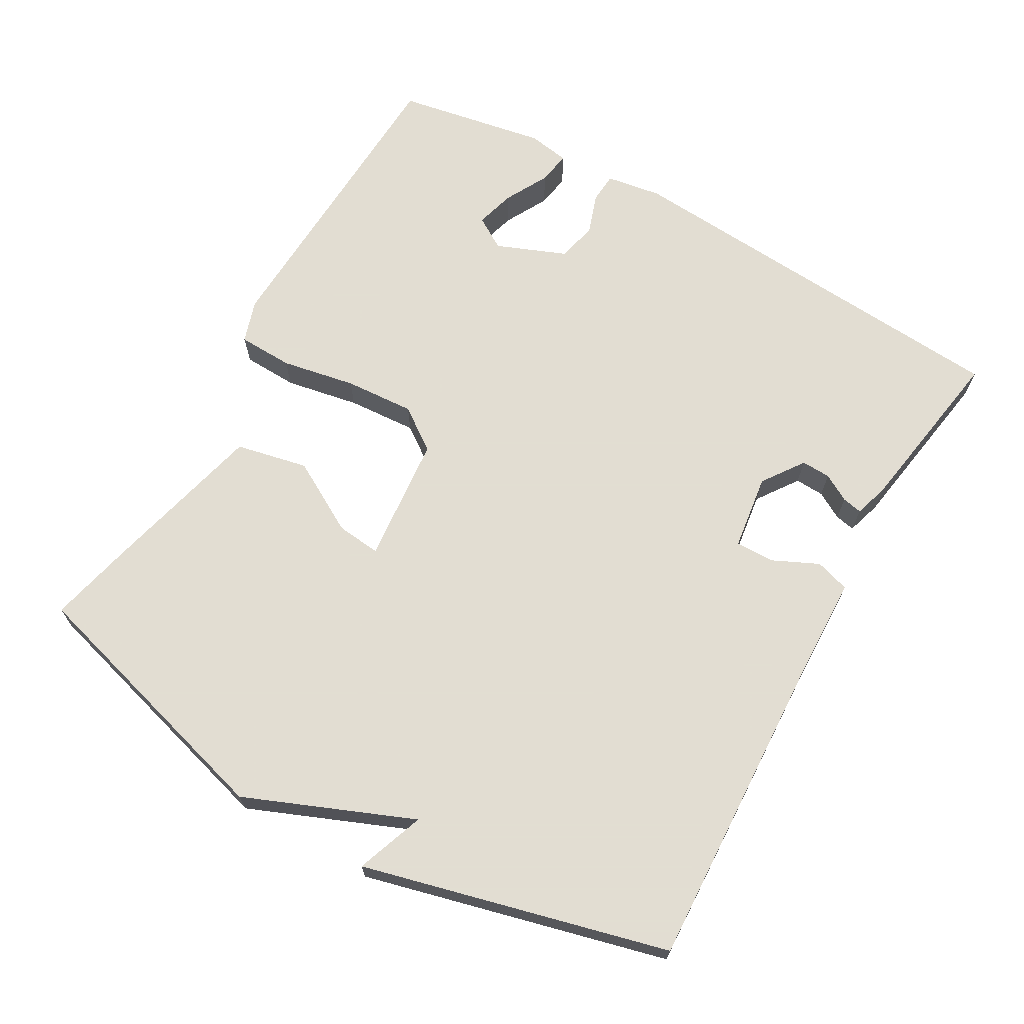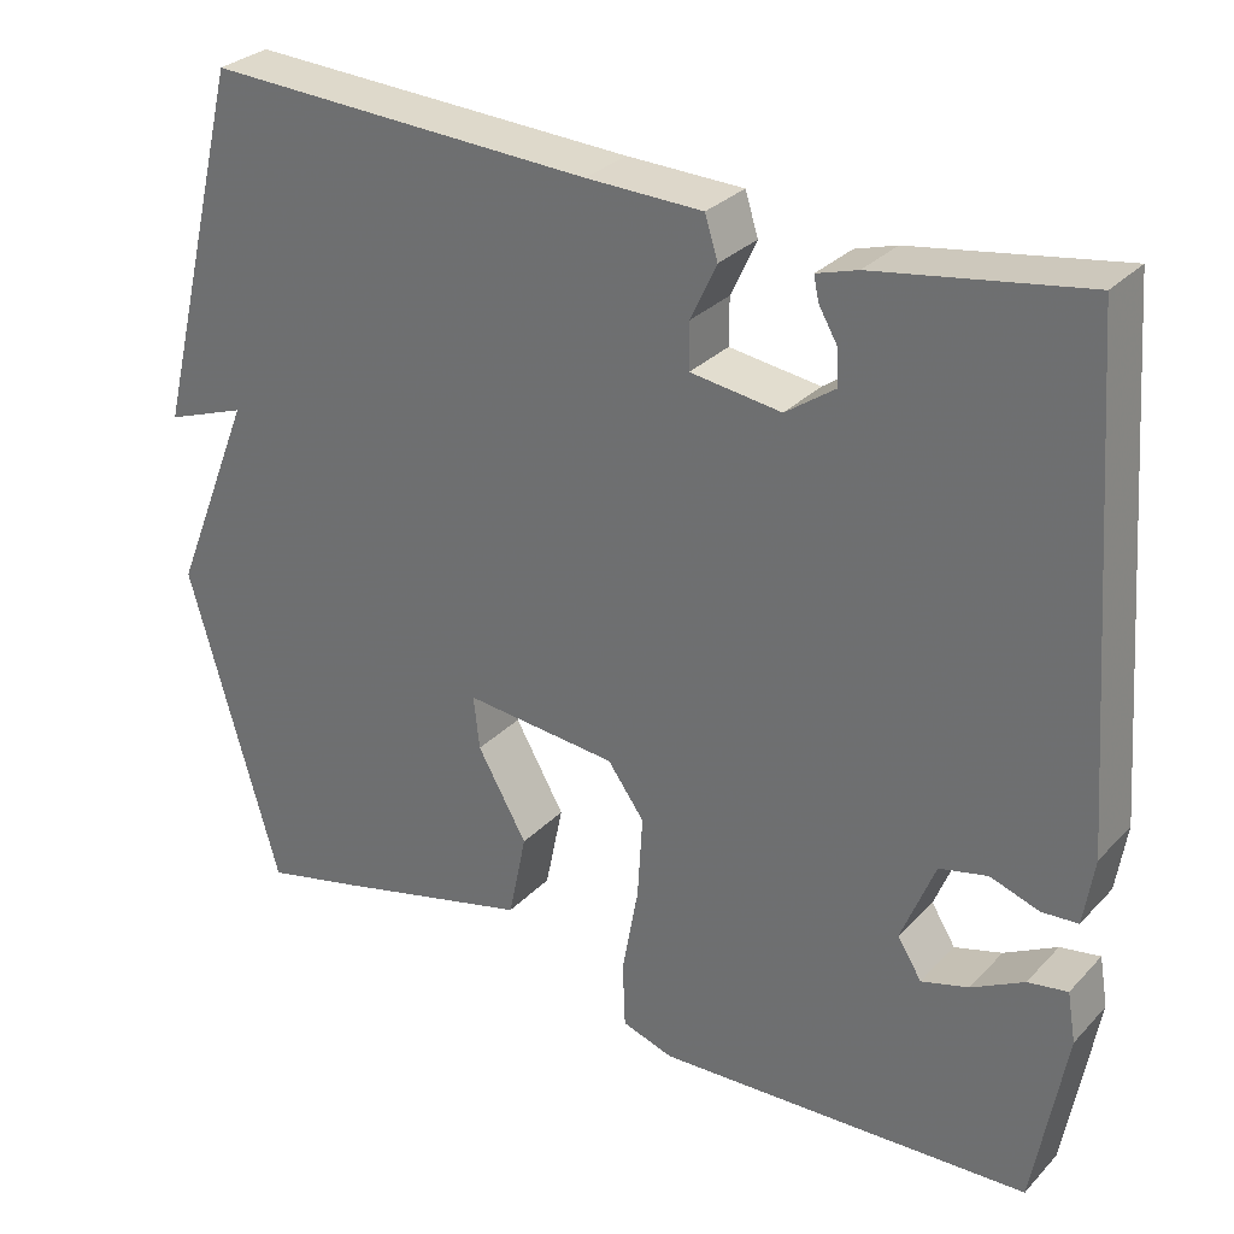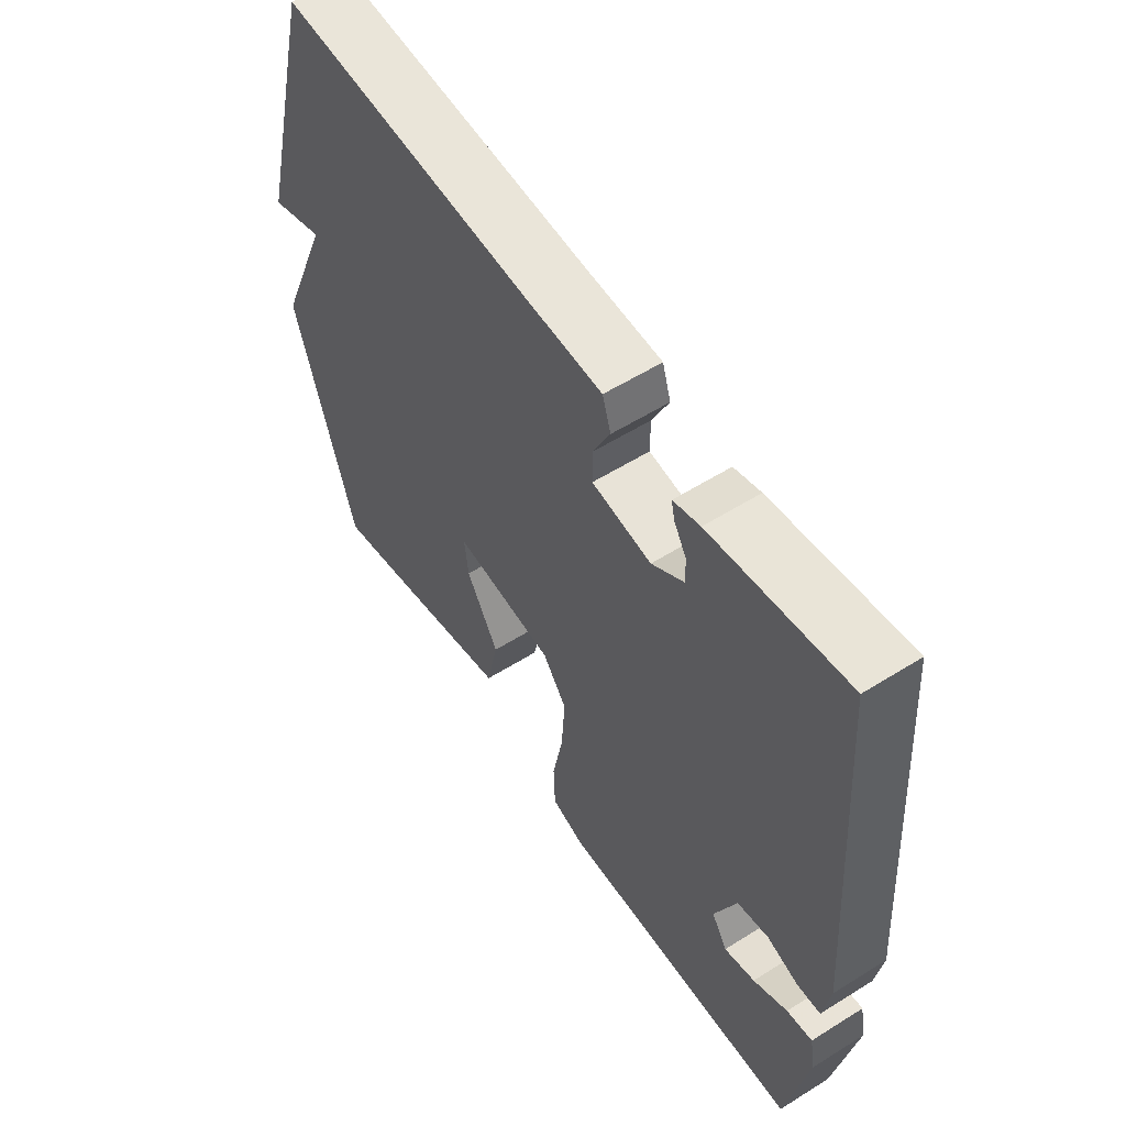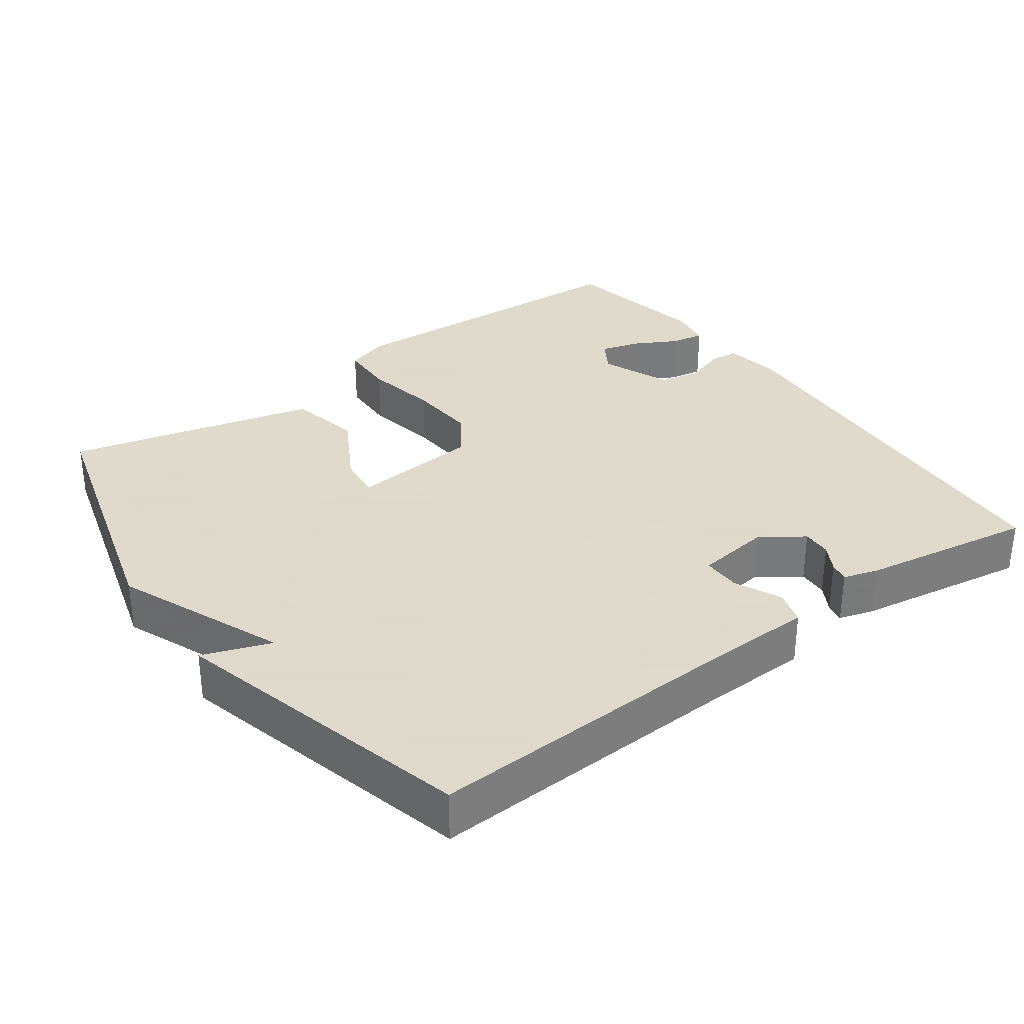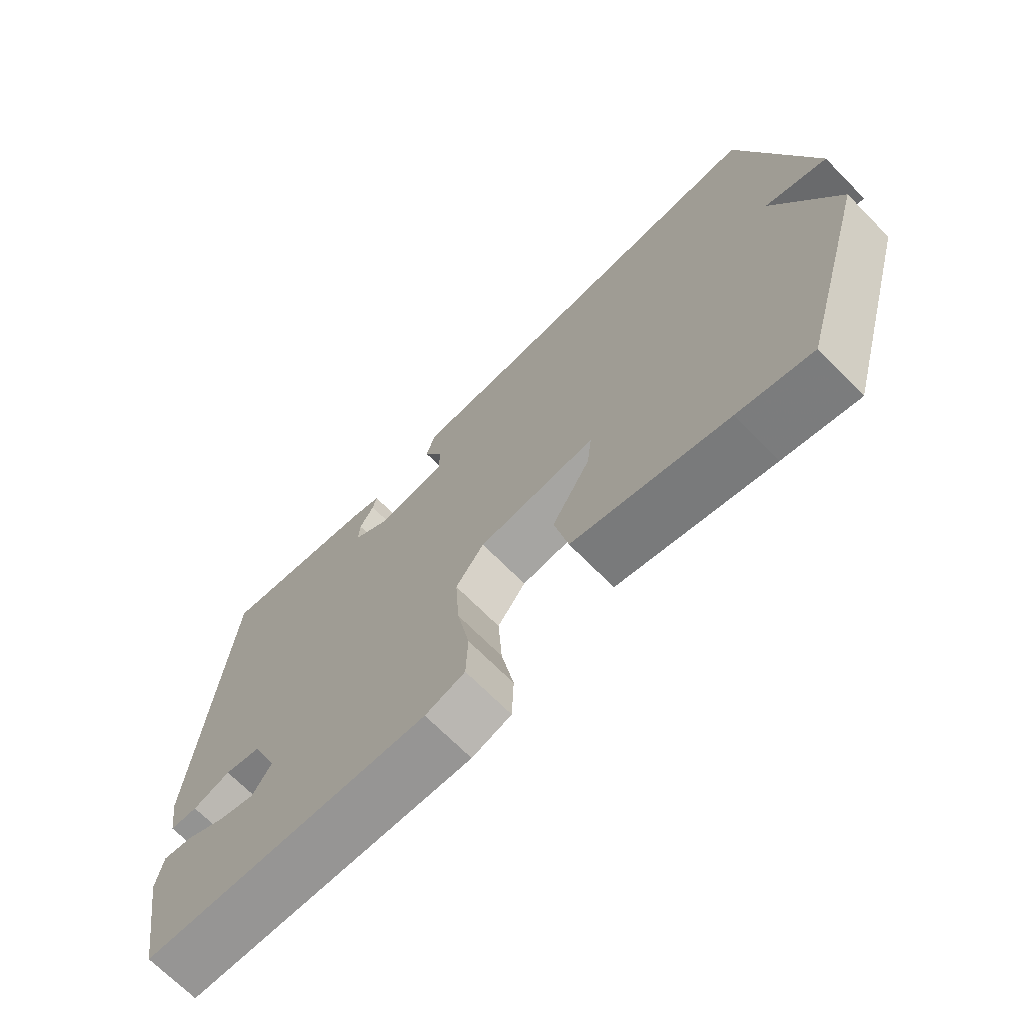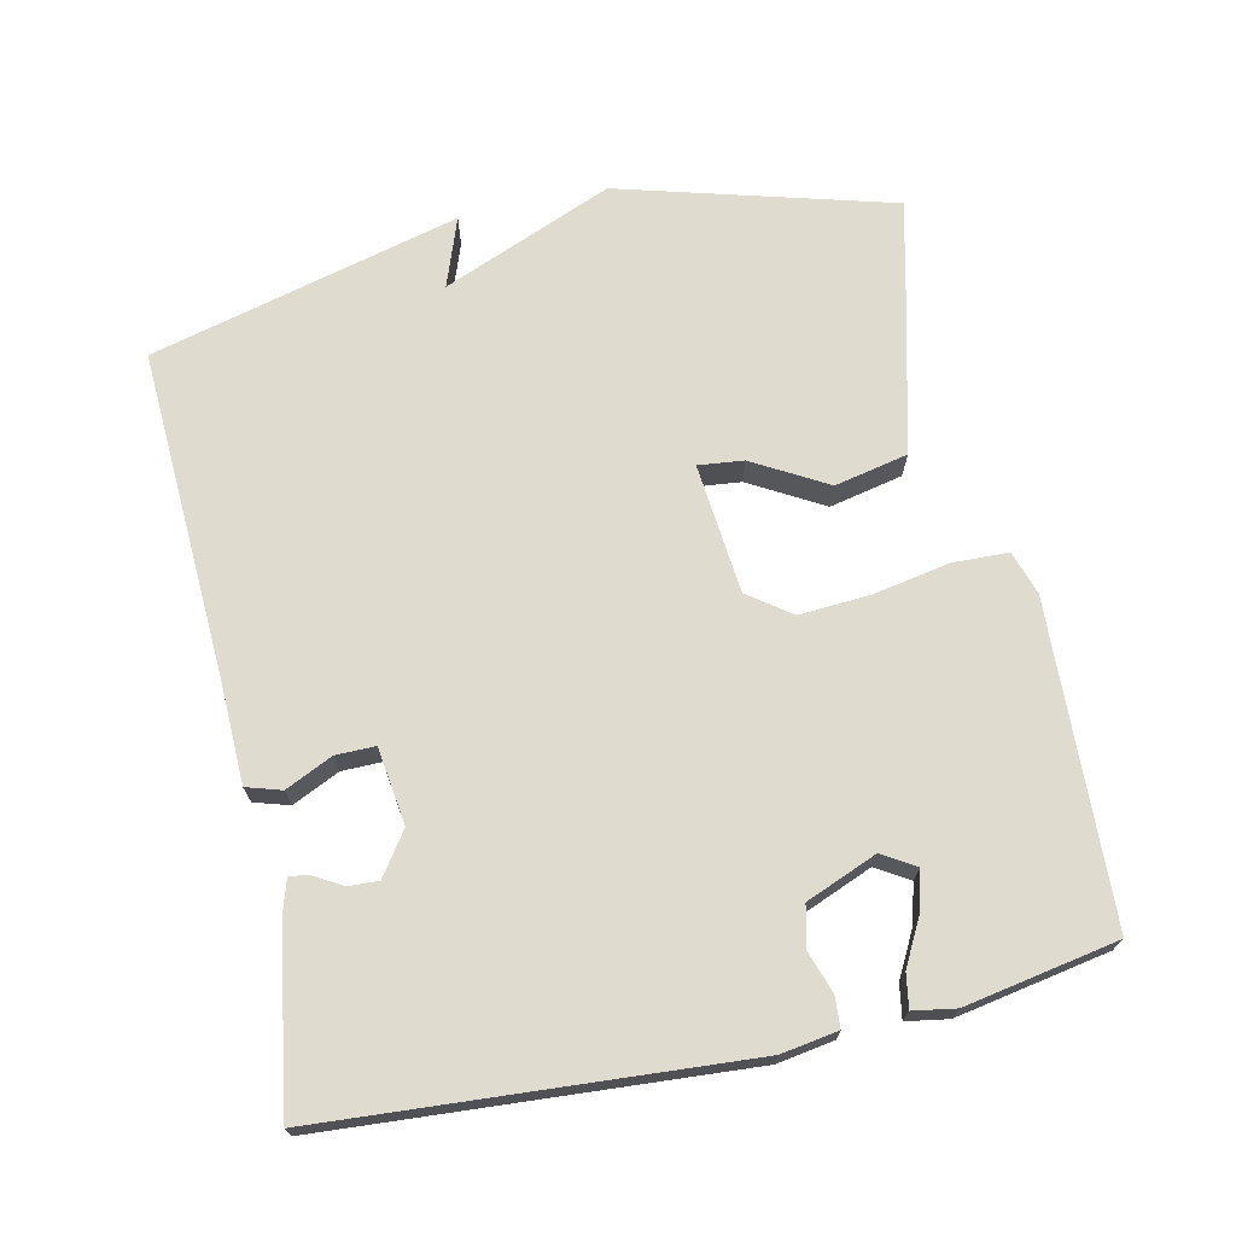
<metadata>
{"format":"obj","ext":"obj","renderer":"f3d","projection":"perspective","resolution":1024,"background":"white","views":[{"elev":68.1,"azim":-60.6,"up":"+Y"},{"elev":29.9,"azim":34.7,"up":"+Z"},{"elev":57.3,"azim":56.9,"up":"+Z"},{"elev":32.4,"azim":-36.2,"up":"+Y"},{"elev":-69.9,"azim":-135.3,"up":"+Z"},{"elev":70.5,"azim":77.3,"up":"+Y"}]}
</metadata>
<code>
v 0.5 0.07 -0.5
v 0.063 0.07 -0.522
v 0.003 0.07 -0.503
v 0 0.07 -0.426
v 0.019 0.07 -0.322
v 0.025 0.07 -0.224
v -0.018 0.07 -0.165
v -0.197 0.07 -0.149
v -0.19 0.07 -0.211
v -0.132 0.07 -0.312
v -0.153 0.07 -0.413
v -0.388 0.07 -0.473
v -0.5 0.07 -0.5
v -0.607 0.07 -0.126
v -0.512 0.07 0.109
v -0.607 0.07 0.074
v -0.5 0.07 0.5
v -0.045 0.07 0.481
v 0.091 0.07 0.478
v 0.106 0.07 0.43
v 0.076 0.07 0.365
v 0.076 0.07 0.311
v 0.182 0.07 0.297
v 0.24 0.07 0.338
v 0.238 0.07 0.379
v 0.216 0.07 0.417
v 0.21 0.07 0.445
v 0.258 0.07 0.46
v 0.5 0.07 0.5
v 0.543 0.07 -0.071
v 0.531 0.07 -0.149
v 0.489 0.07 -0.152
v 0.432 0.07 -0.133
v 0.376 0.07 -0.146
v 0.337 0.07 -0.244
v 0.365 0.07 -0.289
v 0.42 0.07 -0.273
v 0.481 0.07 -0.24
v 0.527 0.07 -0.232
v 0.537 0.07 -0.29
v 0.5 0 -0.5
v 0.063 0 -0.522
v 0.003 0 -0.503
v 0 0 -0.426
v 0.019 0 -0.322
v 0.025 0 -0.224
v -0.018 0 -0.165
v -0.197 0 -0.149
v -0.19 0 -0.211
v -0.132 0 -0.312
v -0.153 0 -0.413
v -0.388 0 -0.473
v -0.5 0 -0.5
v -0.607 0 -0.126
v -0.512 0 0.109
v -0.607 0 0.074
v -0.5 0 0.5
v -0.045 0 0.481
v 0.091 0 0.478
v 0.106 0 0.43
v 0.076 0 0.365
v 0.076 0 0.311
v 0.182 0 0.297
v 0.24 0 0.338
v 0.238 0 0.379
v 0.216 0 0.417
v 0.21 0 0.445
v 0.258 0 0.46
v 0.5 0 0.5
v 0.543 0 -0.071
v 0.531 0 -0.149
v 0.489 0 -0.152
v 0.432 0 -0.133
v 0.376 0 -0.146
v 0.337 0 -0.244
v 0.365 0 -0.289
v 0.42 0 -0.273
v 0.481 0 -0.24
v 0.527 0 -0.232
v 0.537 0 -0.29
f 1 2 3
f 40 1 3
f 39 40 3
f 38 39 3
f 37 38 3
f 36 37 3 4
f 35 36 4 5
f 34 35 5 6
f 33 34 6 7
f 31 32 33
f 30 31 33
f 29 30 33
f 28 29 33
f 25 26 27 28
f 24 25 28 33
f 33 7 8
f 24 33 8
f 23 24 8
f 18 19 20 21
f 17 18 21
f 16 17 21
f 15 16 21
f 15 21 22
f 13 14 15
f 12 13 15
f 11 12 15
f 10 11 15
f 9 10 15
f 8 9 15
f 8 15 22 23
f 43 42 41
f 43 41 80
f 43 80 79
f 43 79 78
f 43 78 77
f 44 43 77 76
f 45 44 76 75
f 46 45 75 74
f 47 46 74 73
f 73 72 71
f 73 71 70
f 73 70 69
f 73 69 68
f 68 67 66 65
f 73 68 65 64
f 48 47 73
f 48 73 64
f 48 64 63
f 61 60 59 58
f 61 58 57
f 61 57 56
f 61 56 55
f 62 61 55
f 55 54 53
f 55 53 52
f 55 52 51
f 55 51 50
f 55 50 49
f 55 49 48
f 63 62 55 48
f 1 41 42 2
f 2 42 43 3
f 3 43 44 4
f 4 44 45 5
f 5 45 46 6
f 6 46 47 7
f 7 47 48 8
f 8 48 49 9
f 9 49 50 10
f 10 50 51 11
f 11 51 52 12
f 12 52 53 13
f 13 53 54 14
f 14 54 55 15
f 15 55 56 16
f 16 56 57 17
f 17 57 58 18
f 18 58 59 19
f 19 59 60 20
f 20 60 61 21
f 21 61 62 22
f 22 62 63 23
f 23 63 64 24
f 24 64 65 25
f 25 65 66 26
f 26 66 67 27
f 27 67 68 28
f 28 68 69 29
f 29 69 70 30
f 30 70 71 31
f 31 71 72 32
f 32 72 73 33
f 33 73 74 34
f 34 74 75 35
f 35 75 76 36
f 36 76 77 37
f 37 77 78 38
f 38 78 79 39
f 39 79 80 40
f 40 80 41 1

</code>
